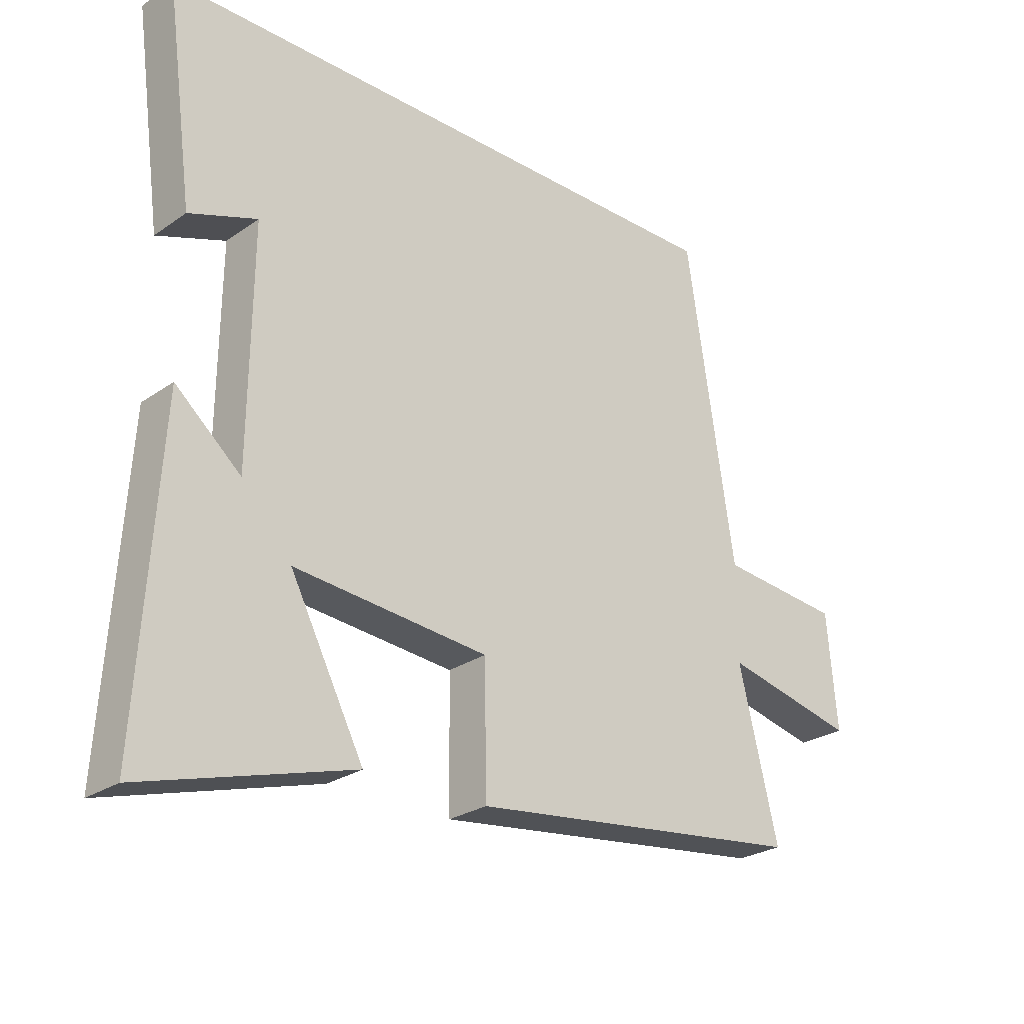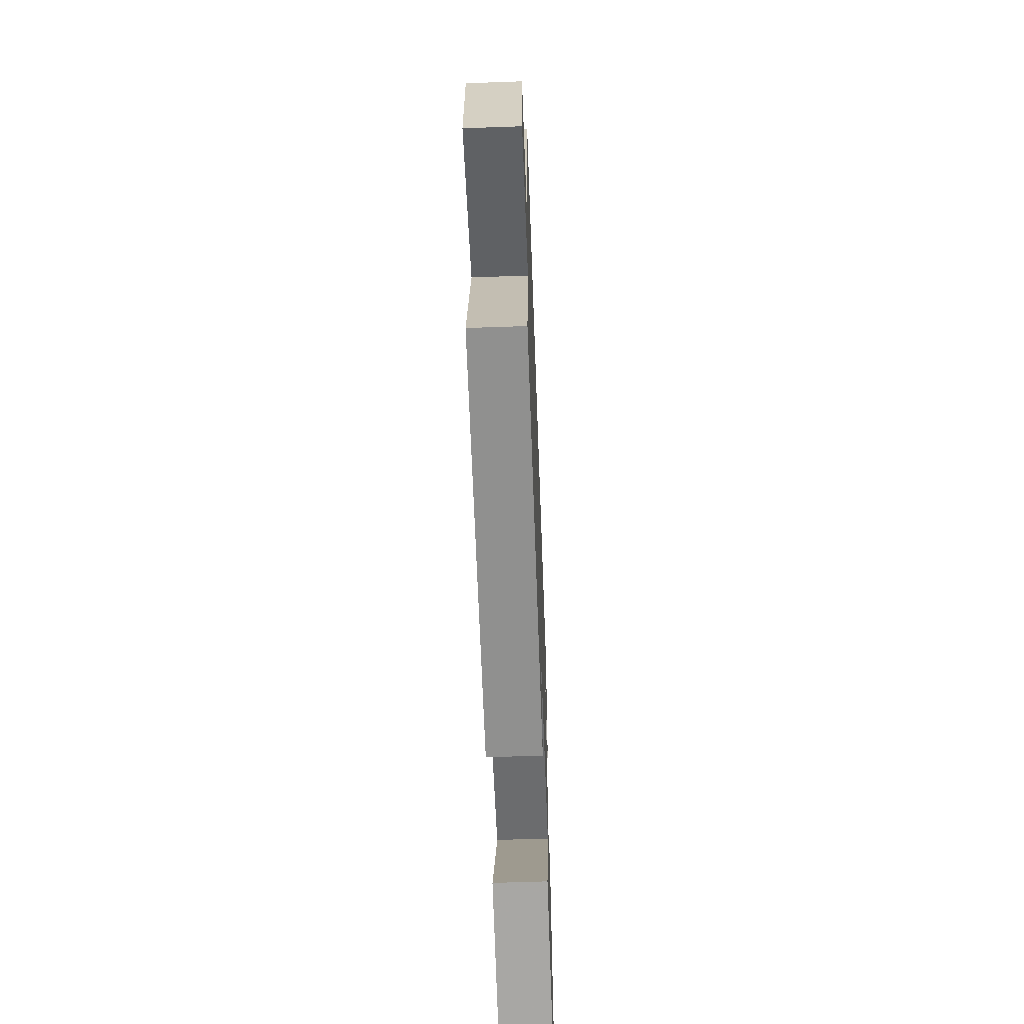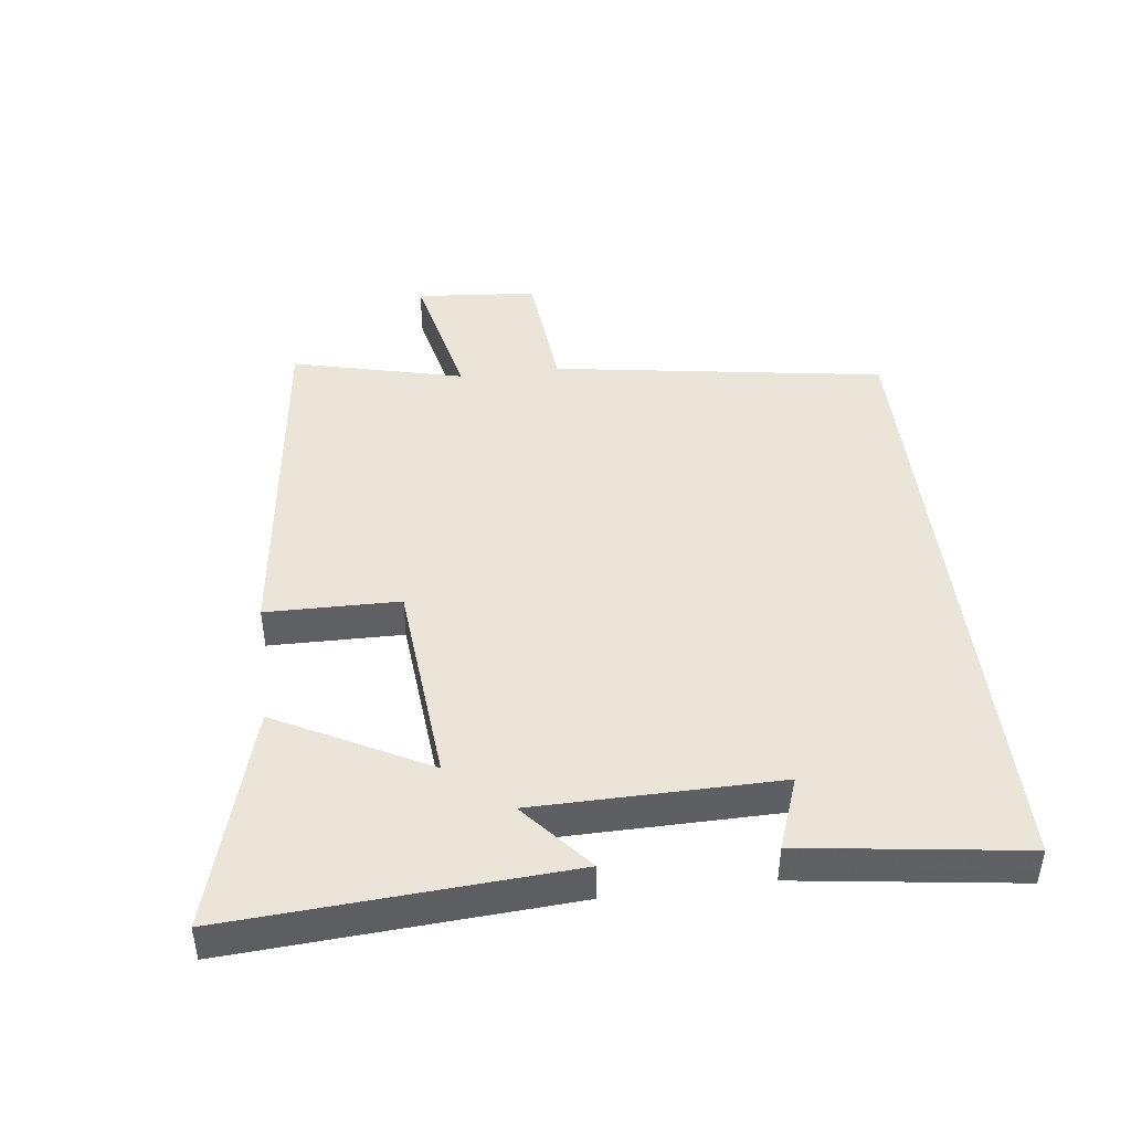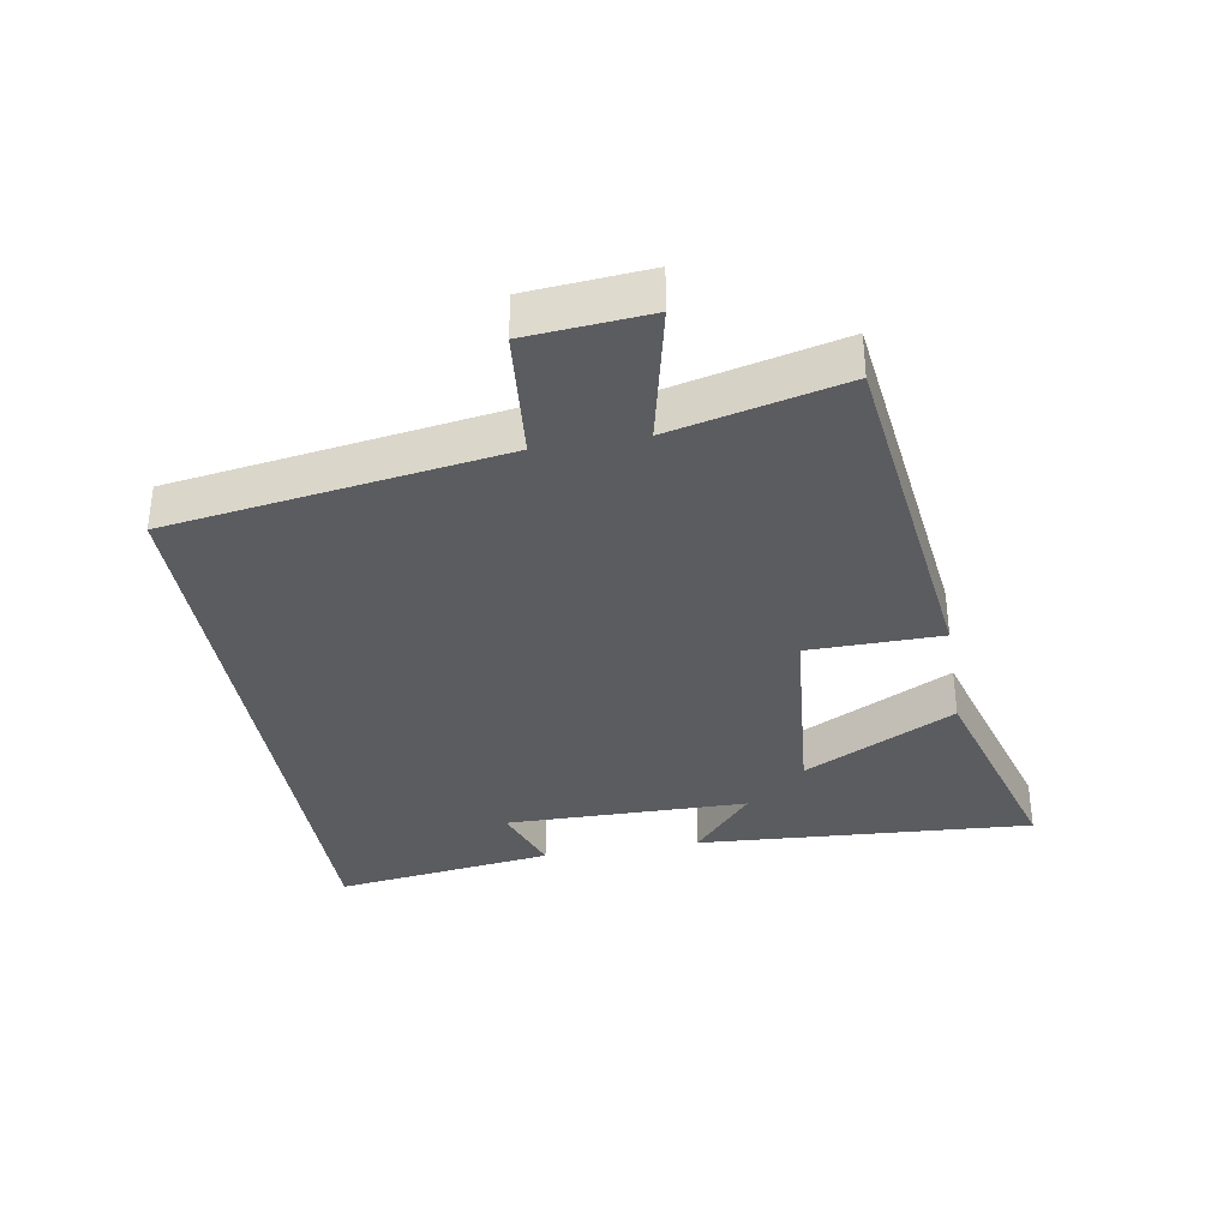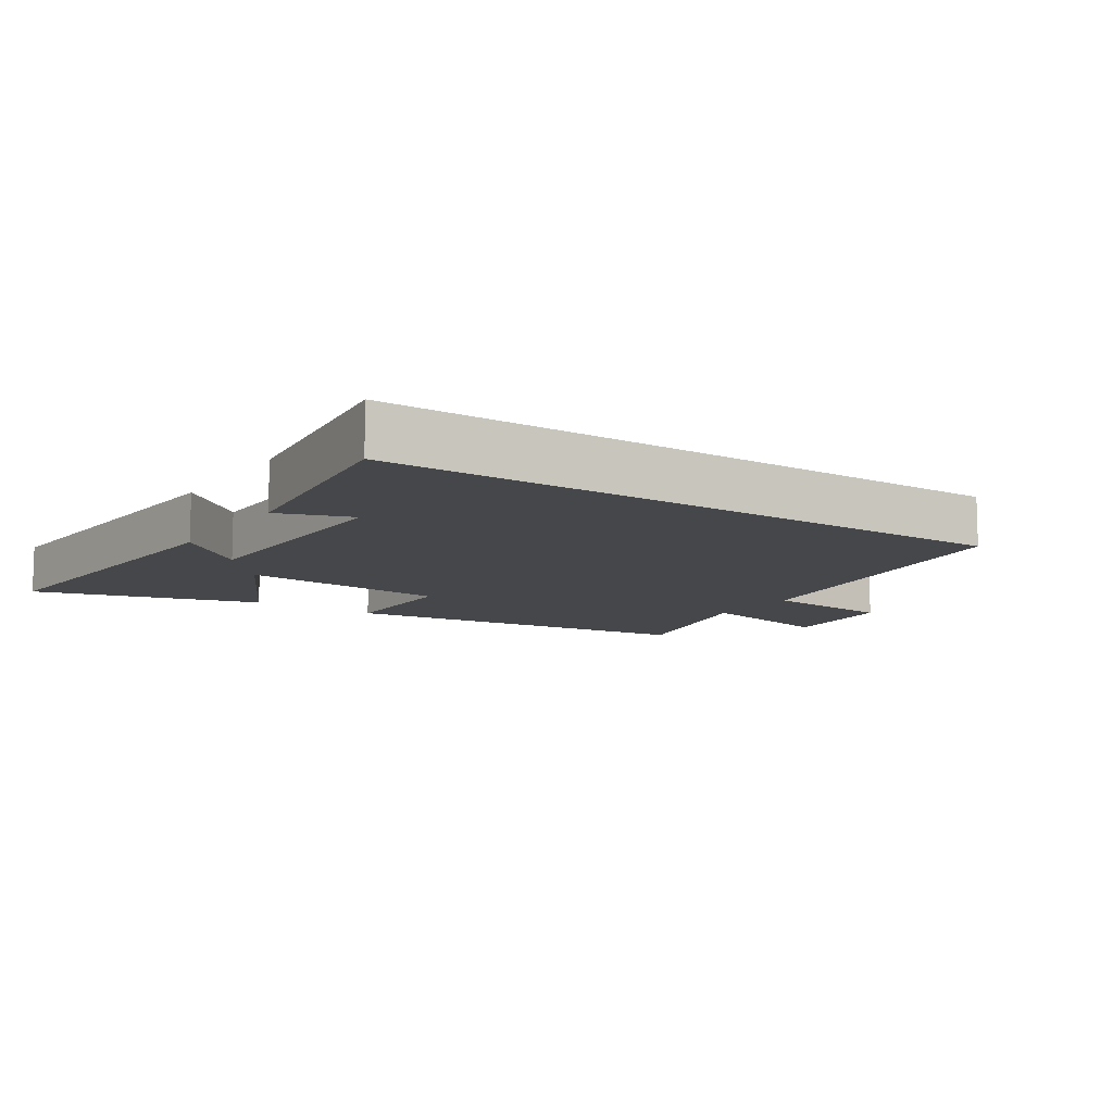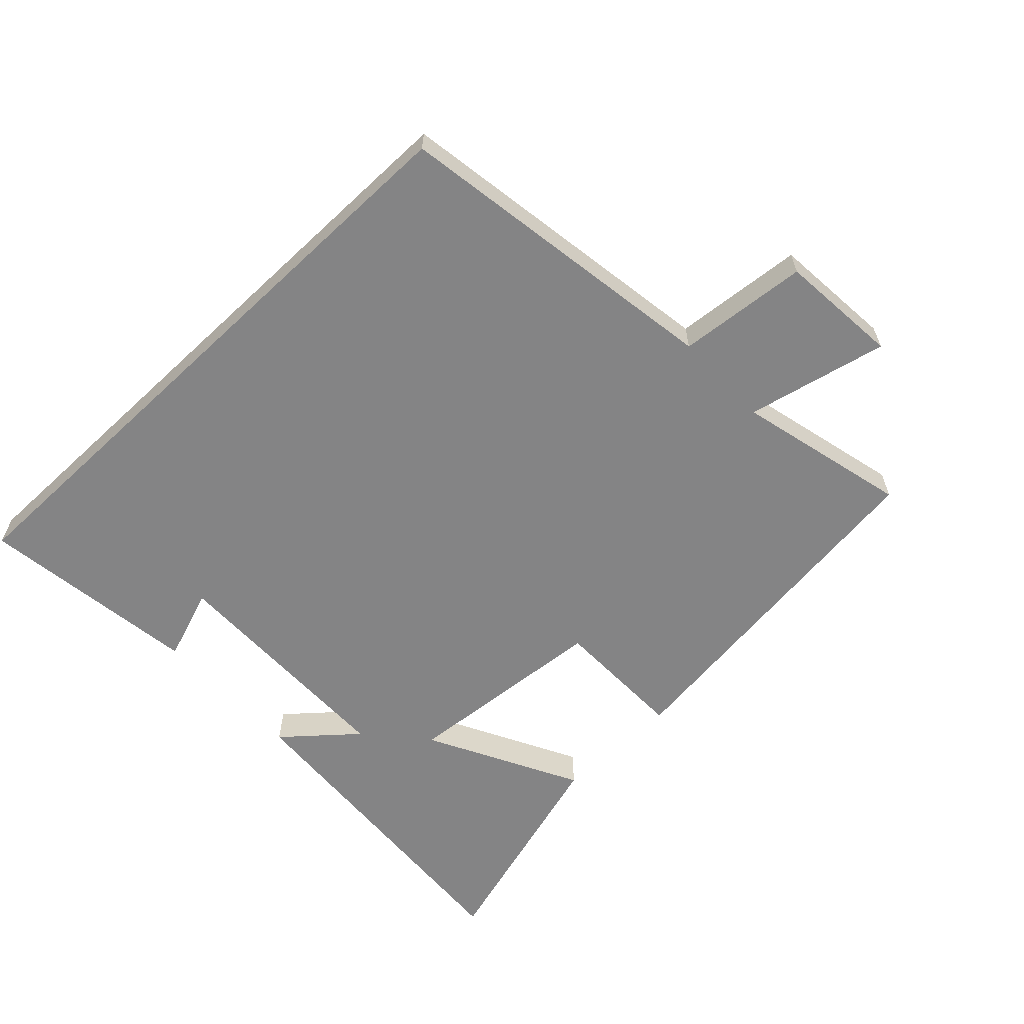
<metadata>
{"format":"obj","ext":"obj","renderer":"f3d","projection":"perspective","resolution":1024,"background":"white","views":[{"elev":-26.1,"azim":-42.5,"up":"+Z"},{"elev":-58.6,"azim":92.1,"up":"+Z"},{"elev":44.8,"azim":-97.0,"up":"+Y"},{"elev":-35.0,"azim":99.7,"up":"+Y"},{"elev":-10.4,"azim":-33.8,"up":"+Y"},{"elev":-61.5,"azim":43.4,"up":"+Y"}]}
</metadata>
<code>
v -0.546 0.07 0.5
v 0.422 0.07 0.5
v 0.5 0.07 -0.012
v 0.701 0.07 -0.031
v 0.717 0.07 -0.217
v 0.5 0.07 -0.168
v 0.564 0.07 -0.432
v 0.009 0.07 -0.5
v 0.006 0.07 -0.295
v -0.312 0.07 -0.267
v -0.191 0.07 -0.5
v -0.533 0.07 -0.599
v -0.5 0.07 -0.081
v -0.393 0.07 -0.173
v -0.389 0.07 0.201
v -0.5 0.07 0.161
v -0.546 0 0.5
v 0.422 0 0.5
v 0.5 0 -0.012
v 0.701 0 -0.031
v 0.717 0 -0.217
v 0.5 0 -0.168
v 0.564 0 -0.432
v 0.009 0 -0.5
v 0.006 0 -0.295
v -0.312 0 -0.267
v -0.191 0 -0.5
v -0.533 0 -0.599
v -0.5 0 -0.081
v -0.393 0 -0.173
v -0.389 0 0.201
v -0.5 0 0.161
f 15 16 1 2
f 14 15 2 3
f 11 12 13 14
f 10 11 14
f 9 10 14 3
f 6 7 8 9
f 6 9 3 4
f 4 5 6
f 18 17 32 31
f 19 18 31 30
f 30 29 28 27
f 30 27 26
f 19 30 26 25
f 25 24 23 22
f 20 19 25 22
f 22 21 20
f 1 17 18 2
f 2 18 19 3
f 3 19 20 4
f 4 20 21 5
f 5 21 22 6
f 6 22 23 7
f 7 23 24 8
f 8 24 25 9
f 9 25 26 10
f 10 26 27 11
f 11 27 28 12
f 12 28 29 13
f 13 29 30 14
f 14 30 31 15
f 15 31 32 16
f 16 32 17 1

</code>
